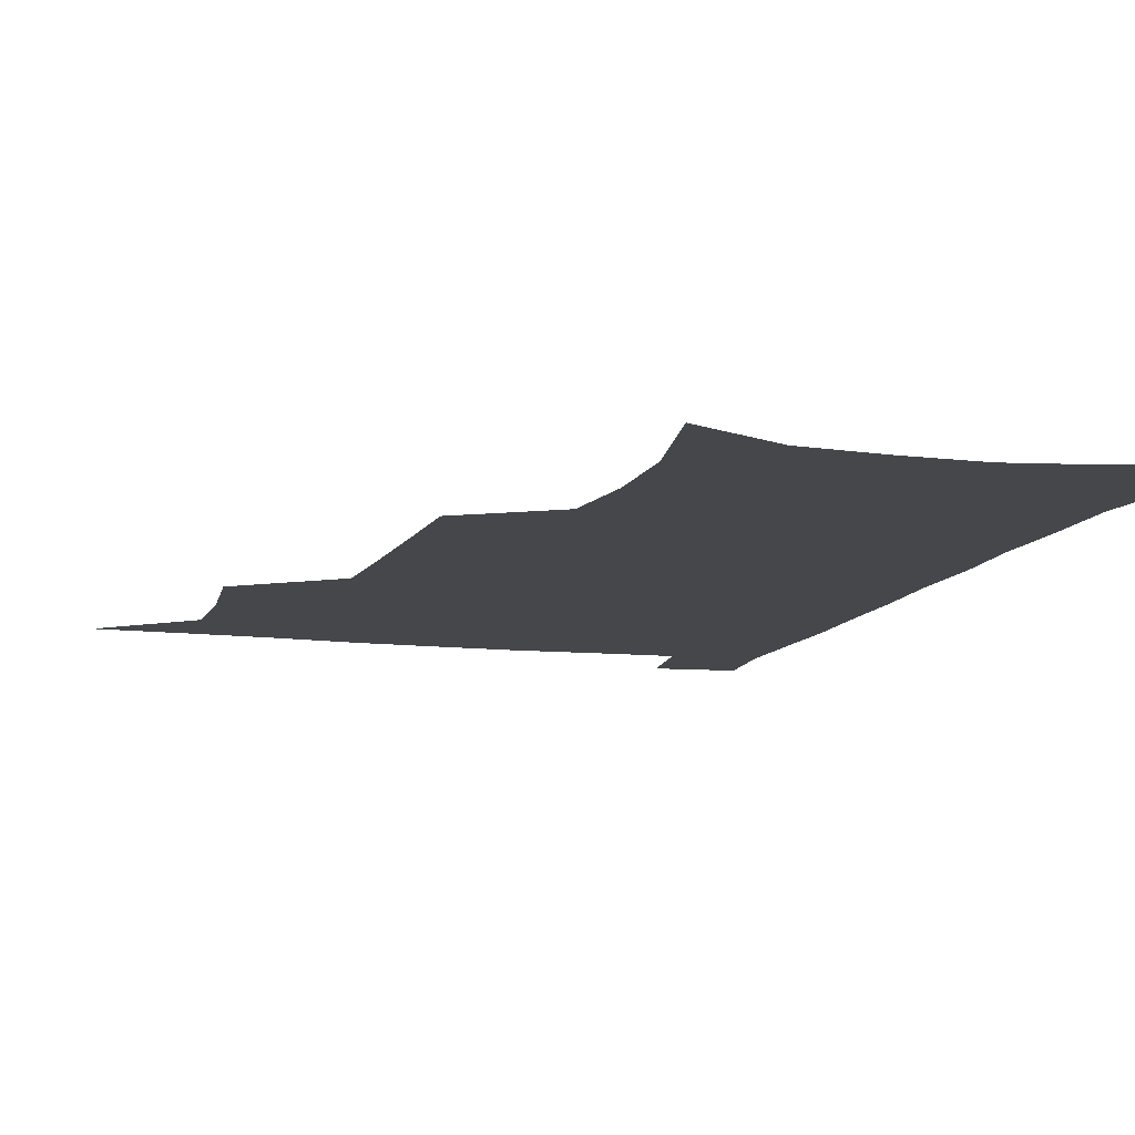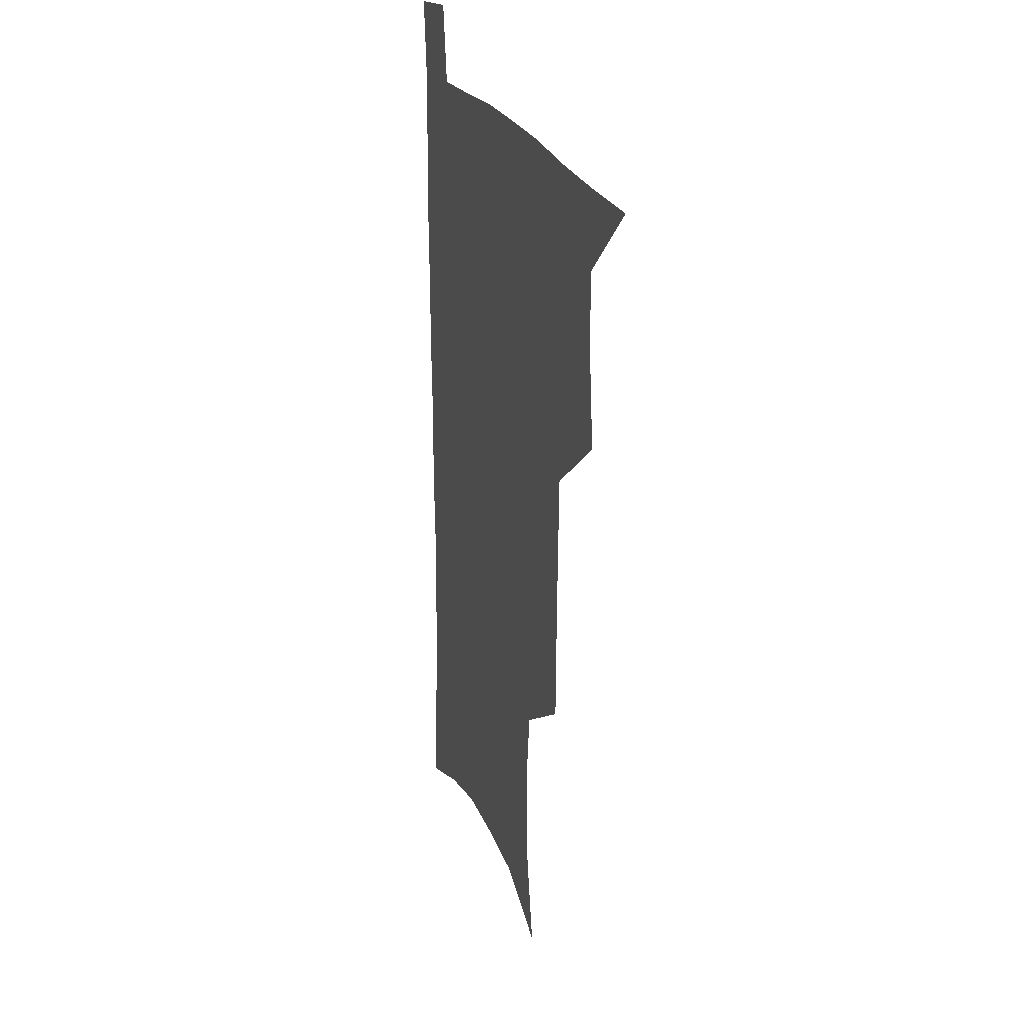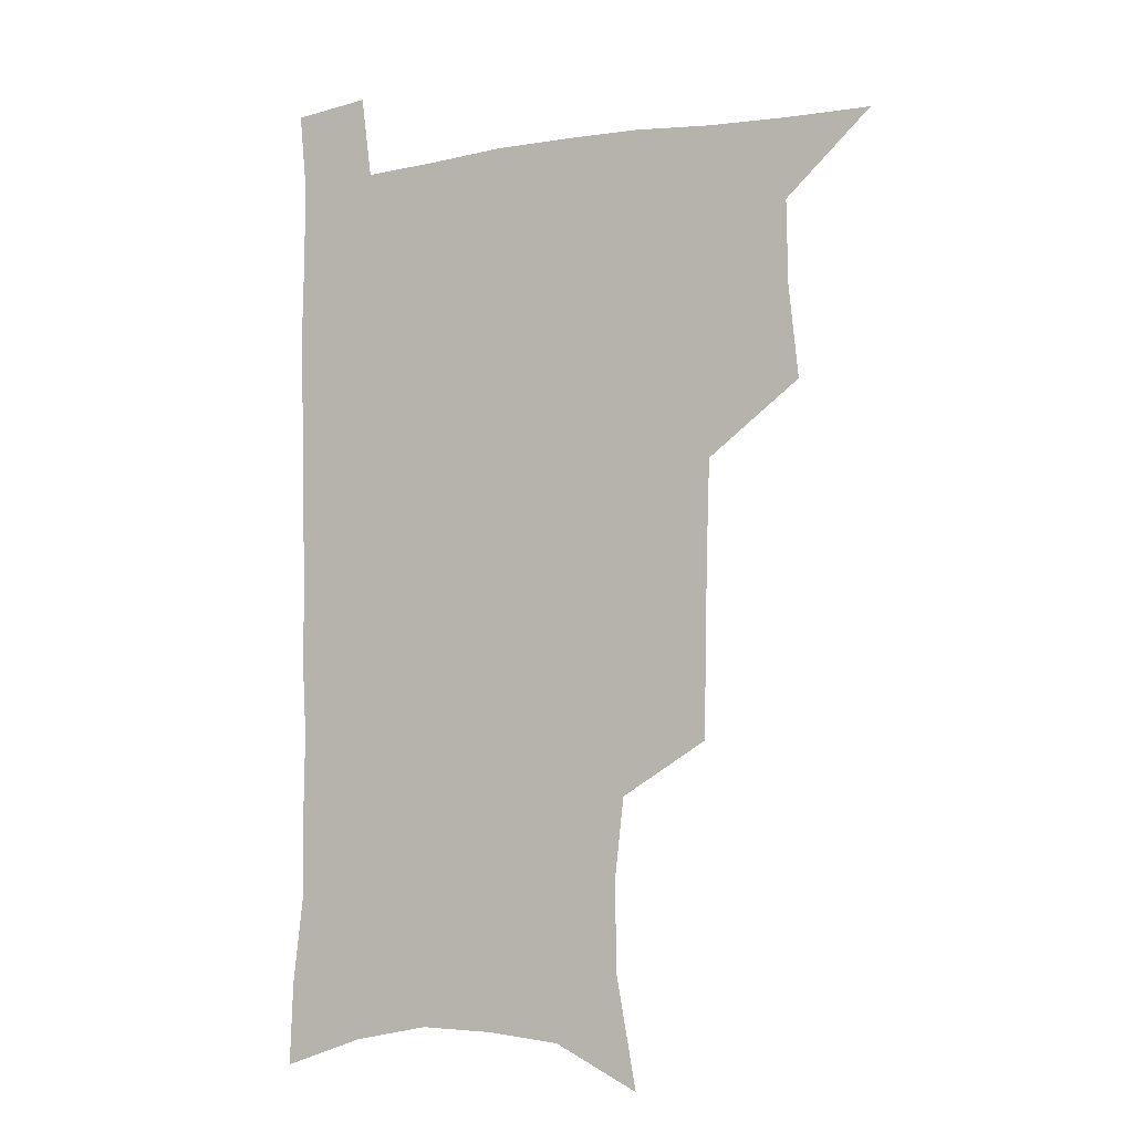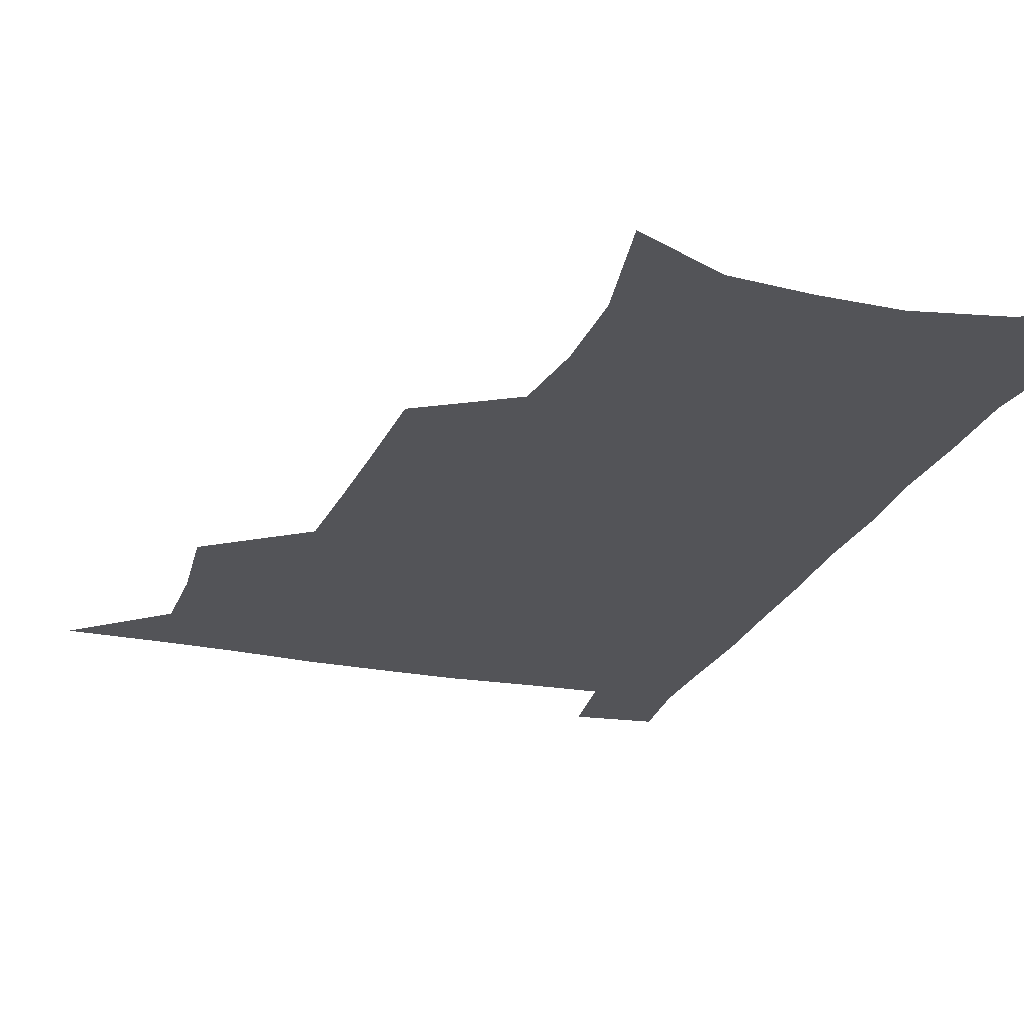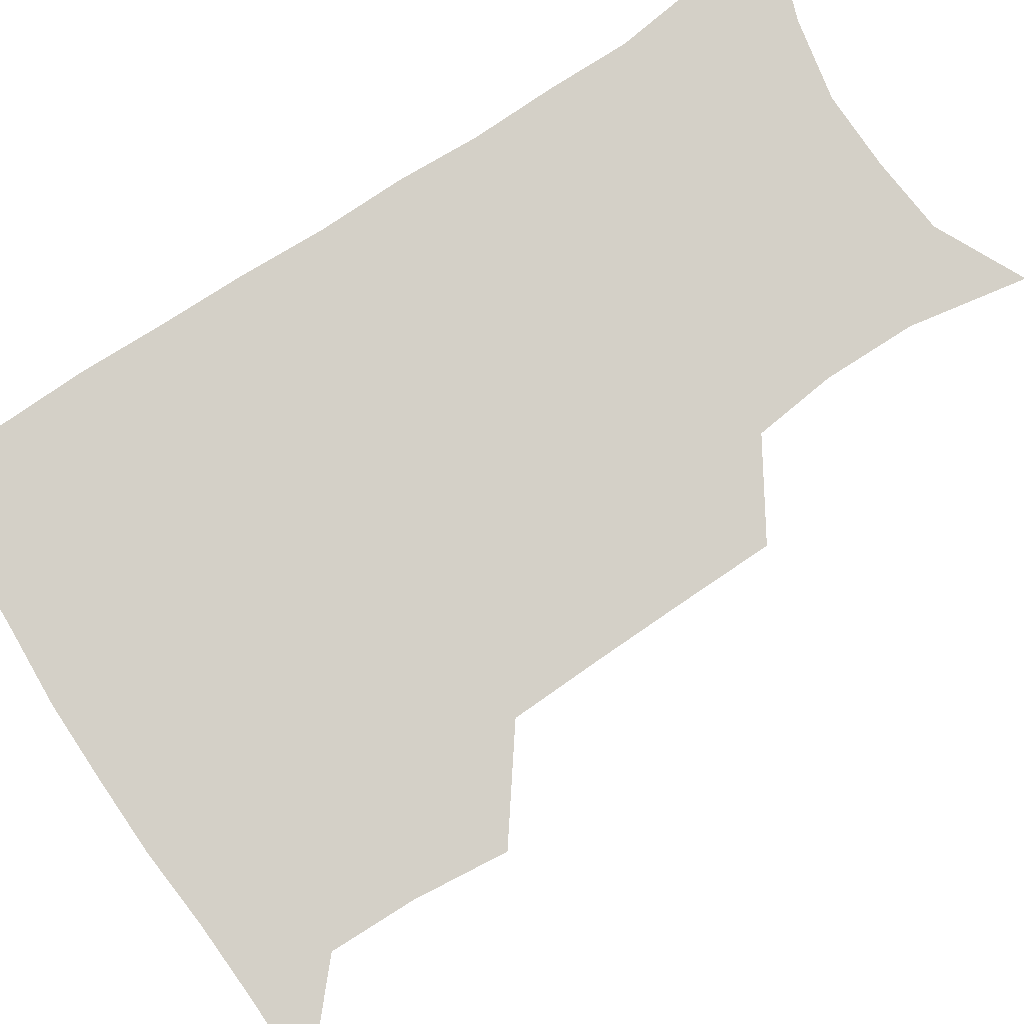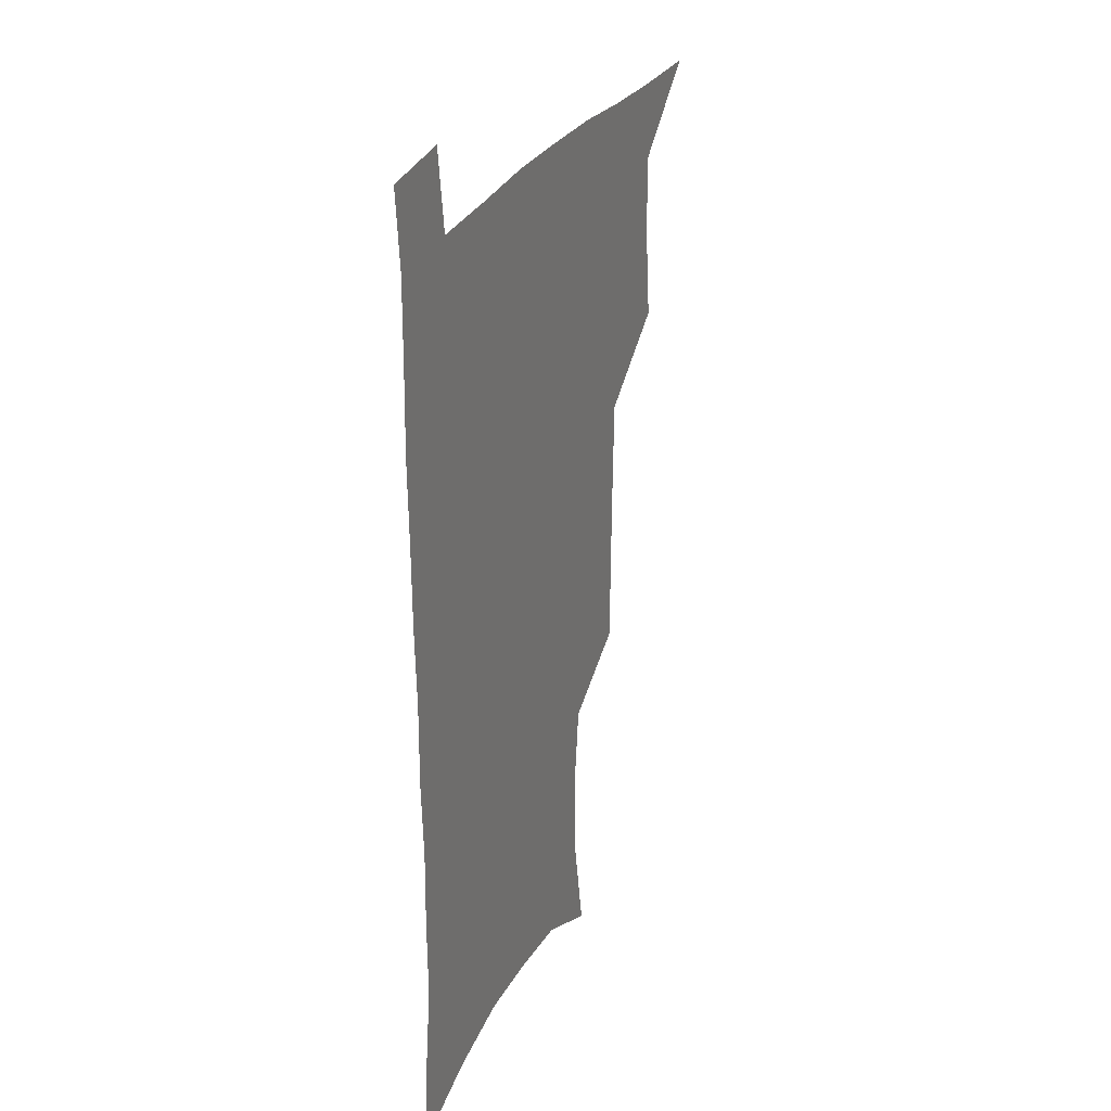
<metadata>
{"format":"obj","ext":"obj","renderer":"f3d","projection":"perspective","resolution":1024,"background":"white","views":[{"elev":-10.4,"azim":-16.8,"up":"+Z"},{"elev":23.4,"azim":-108.0,"up":"+Y"},{"elev":-5.4,"azim":-151.8,"up":"+Y"},{"elev":-23.5,"azim":-18.4,"up":"+Z"},{"elev":79.9,"azim":-123.2,"up":"+Z"},{"elev":28.8,"azim":113.3,"up":"+Y"}]}
</metadata>
<code>
v 479.7 537.4 0
v 507.9 443.1 0
v 511.6 477.4 0
v 512.2 508.2 0
v 512.6 537.9 0
v 545.1 315.9 0
v 544.6 350.3 0
v 543.9 383.8 0
v 542.9 417.1 0
v 543.5 449.9 0
v 545.4 481.3 0
v 544.3 510 0
v 542.6 539 0
v 573 191.3 0
v 580.7 233.4 0
v 581 266.6 0
v 577.7 296 0
v 578 333.1 0
v 576.9 364.4 0
v 576 395.2 0
v 575.6 425.5 0
v 575.4 454.9 0
v 575.5 483.4 0
v 574.9 511 0
v 571.7 541.3 0
v 604.9 206.8 0
v 607.4 242.7 0
v 606.6 274.1 0
v 605.5 307 0
v 605.4 341.2 0
v 604.1 369.6 0
v 604.3 401.3 0
v 603.7 428.9 0
v 603.4 456.8 0
v 603.5 484.6 0
v 602.9 511.9 0
v 601 541.9 0
v 633.1 209.4 0
v 633.1 246.4 0
v 632.1 278.4 0
v 631.2 310.7 0
v 630.6 341.8 0
v 630.2 371.1 0
v 630.2 400.6 0
v 630.2 430.3 0
v 630.5 457.7 0
v 630.8 484.8 0
v 631.1 512 0
v 629.9 542 0
v 661.4 210 0
v 659.1 245.1 0
v 657.7 277.7 0
v 656.5 309.8 0
v 655.8 341.2 0
v 655.9 370.6 0
v 656.5 399.2 0
v 656.9 428.1 0
v 657.7 456.1 0
v 657.9 484.7 0
v 658.8 512.1 0
v 659.8 540.2 0
v 690.8 204 0
v 686.5 240 0
v 684.3 272.7 0
v 682.7 305 0
v 682.3 335.6 0
v 683.4 364.5 0
v 683.8 394.5 0
v 684.6 424 0
v 685.6 453.1 0
v 685.8 482.6 0
v 686.8 510.9 0
v 688.4 539 0
v 692.4 569.7 0
v 722.2 192.9 0
v 720.8 224.3 0
v 716.6 258.6 0
v 717 288.4 0
v 716.4 319.7 0
v 718 349.5 0
v 717.6 381.6 0
v 718.9 412.4 0
v 719.3 444.2 0
v 720.1 475.4 0
v 719.4 506.8 0
v 719 537.3 0
v 721.8 566.5 0
f 4 5 1
f 9 10 2
f 2 10 3
f 10 11 3
f 3 11 4
f 11 12 4
f 4 12 5
f 12 13 5
f 17 18 6
f 6 18 7
f 18 19 7
f 7 19 8
f 19 20 8
f 8 20 9
f 20 21 9
f 9 21 10
f 21 22 10
f 10 22 11
f 22 23 11
f 11 23 12
f 23 24 12
f 12 24 13
f 24 25 13
f 14 26 15
f 26 27 15
f 15 27 16
f 27 28 16
f 16 28 17
f 28 29 17
f 17 29 18
f 29 30 18
f 18 30 19
f 30 31 19
f 19 31 20
f 31 32 20
f 20 32 21
f 32 33 21
f 21 33 22
f 33 34 22
f 22 34 23
f 34 35 23
f 23 35 24
f 35 36 24
f 24 36 25
f 36 37 25
f 26 38 27
f 38 39 27
f 27 39 28
f 39 40 28
f 28 40 29
f 40 41 29
f 29 41 30
f 41 42 30
f 30 42 31
f 42 43 31
f 31 43 32
f 43 44 32
f 32 44 33
f 44 45 33
f 33 45 34
f 45 46 34
f 34 46 35
f 46 47 35
f 35 47 36
f 47 48 36
f 36 48 37
f 48 49 37
f 38 50 39
f 50 51 39
f 39 51 40
f 51 52 40
f 40 52 41
f 52 53 41
f 41 53 42
f 53 54 42
f 42 54 43
f 54 55 43
f 43 55 44
f 55 56 44
f 44 56 45
f 56 57 45
f 45 57 46
f 57 58 46
f 46 58 47
f 58 59 47
f 47 59 48
f 59 60 48
f 48 60 49
f 60 61 49
f 50 62 51
f 62 63 51
f 51 63 52
f 63 64 52
f 52 64 53
f 64 65 53
f 53 65 54
f 65 66 54
f 54 66 55
f 66 67 55
f 55 67 56
f 67 68 56
f 56 68 57
f 68 69 57
f 57 69 58
f 69 70 58
f 58 70 59
f 70 71 59
f 59 71 60
f 71 72 60
f 60 72 61
f 72 73 61
f 62 75 63
f 75 76 63
f 63 76 64
f 76 77 64
f 64 77 65
f 77 78 65
f 65 78 66
f 78 79 66
f 66 79 67
f 79 80 67
f 67 80 68
f 80 81 68
f 68 81 69
f 81 82 69
f 69 82 70
f 82 83 70
f 70 83 71
f 83 84 71
f 71 84 72
f 84 85 72
f 72 85 73
f 85 86 73
f 73 86 74
f 86 87 74

</code>
